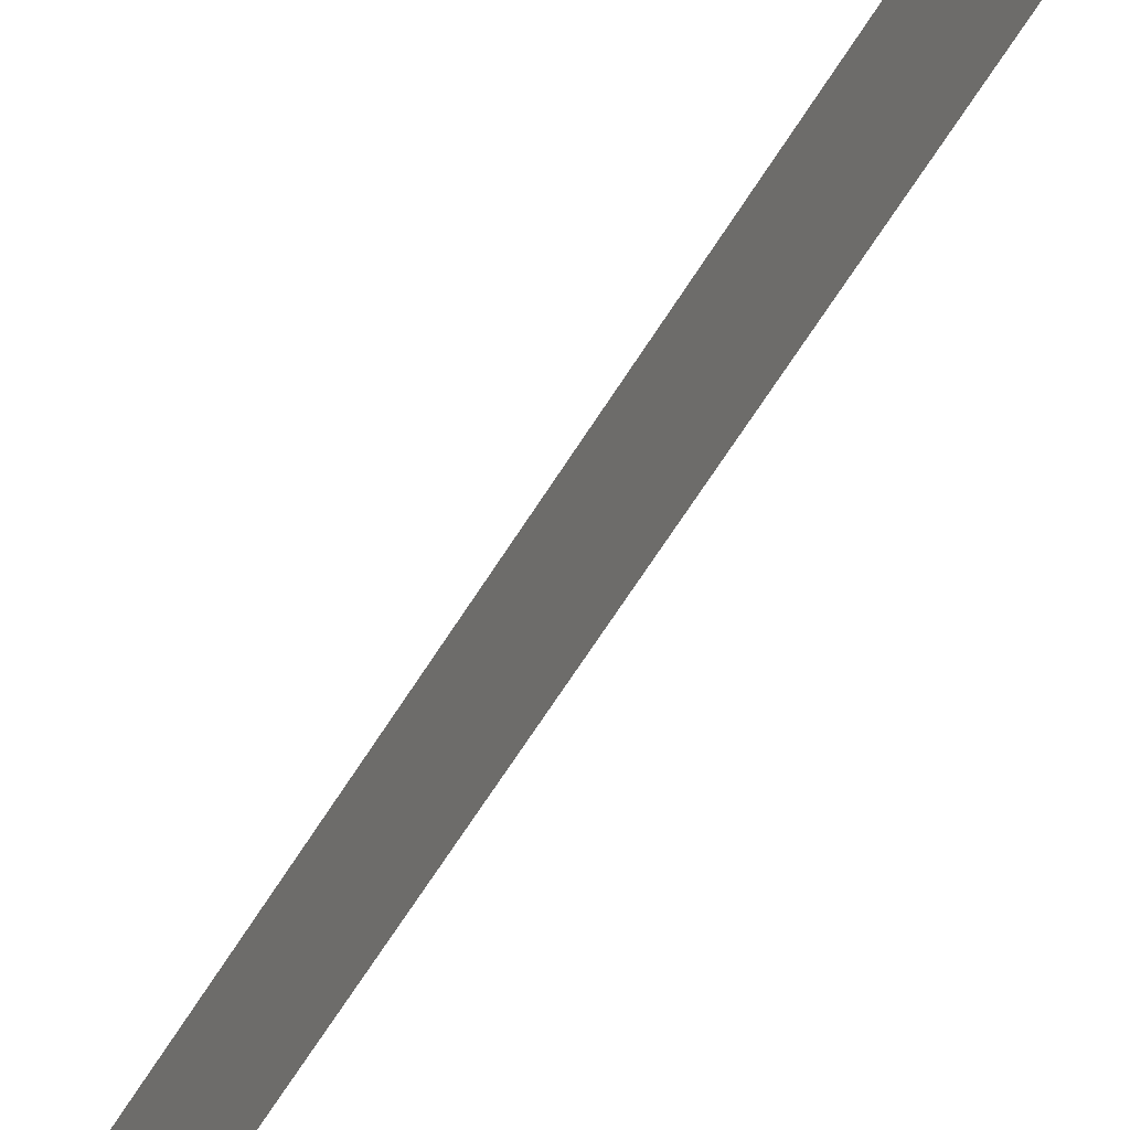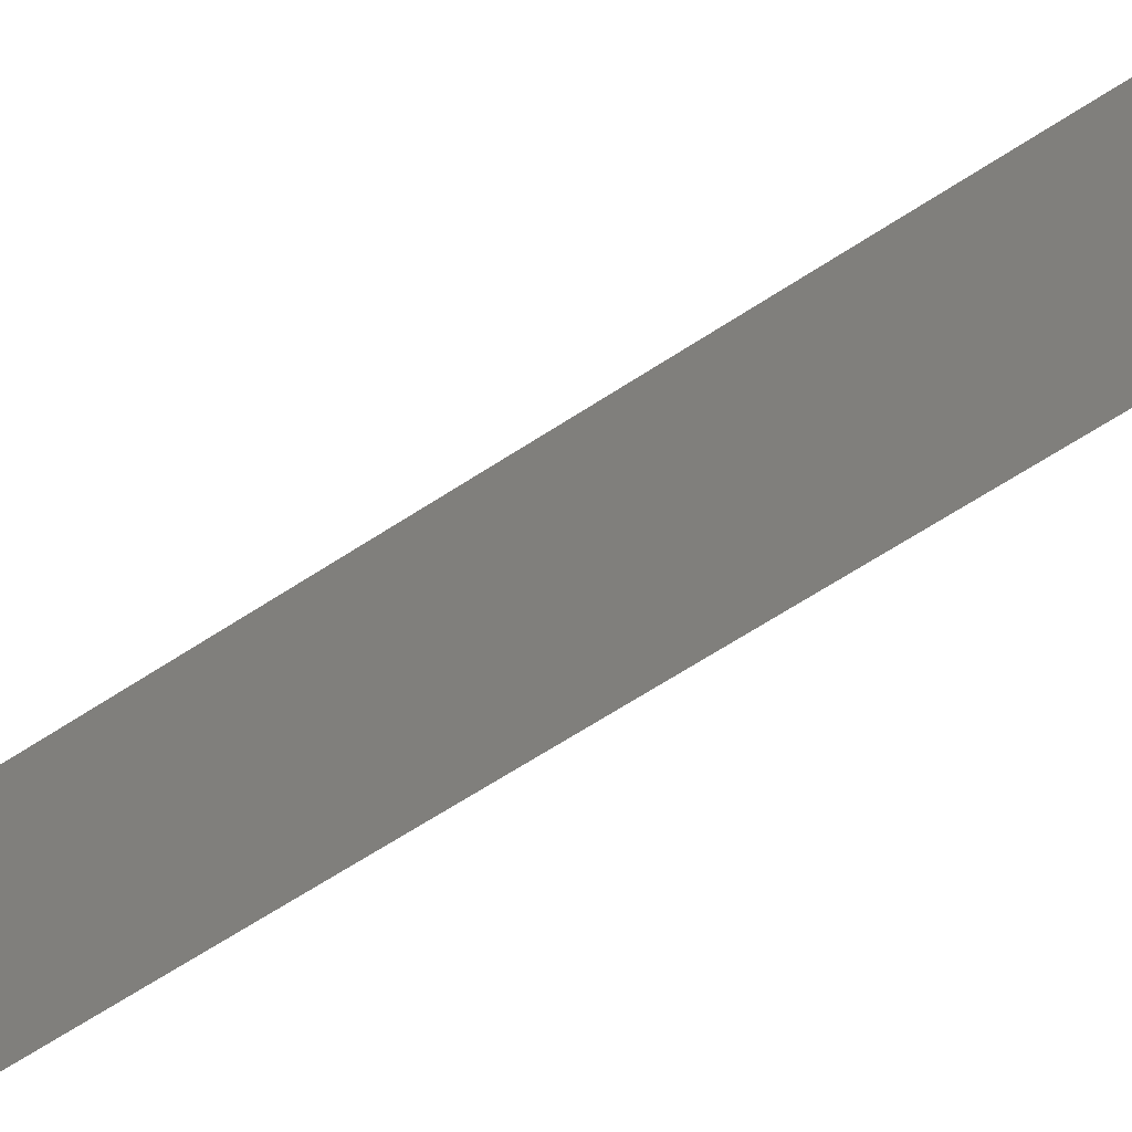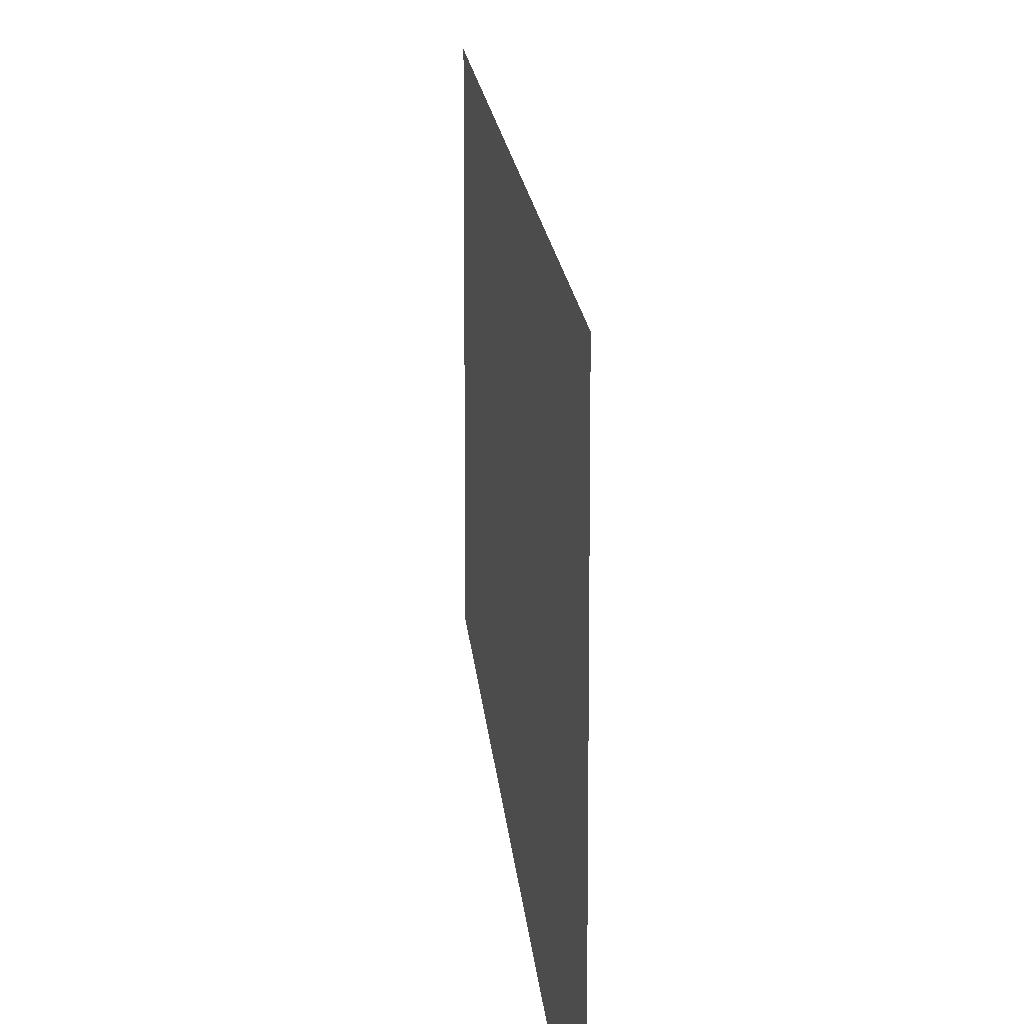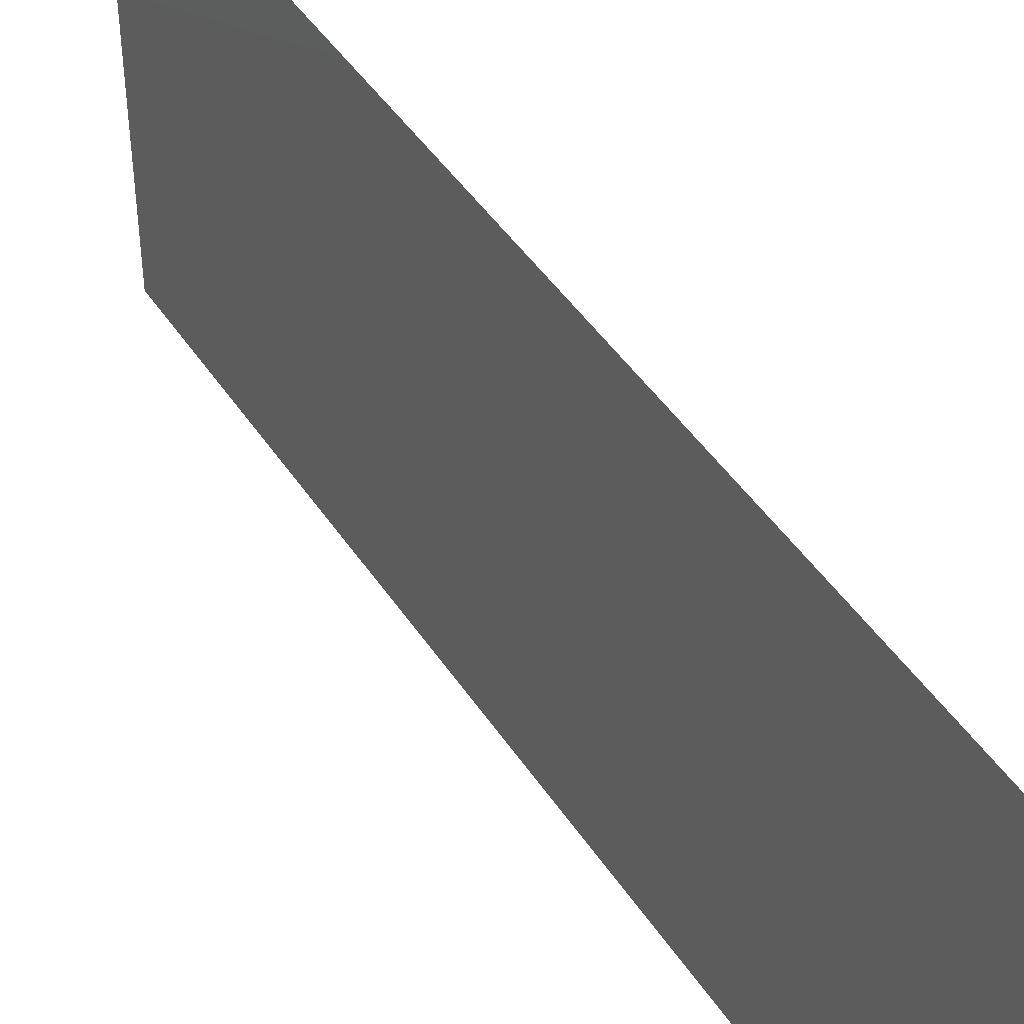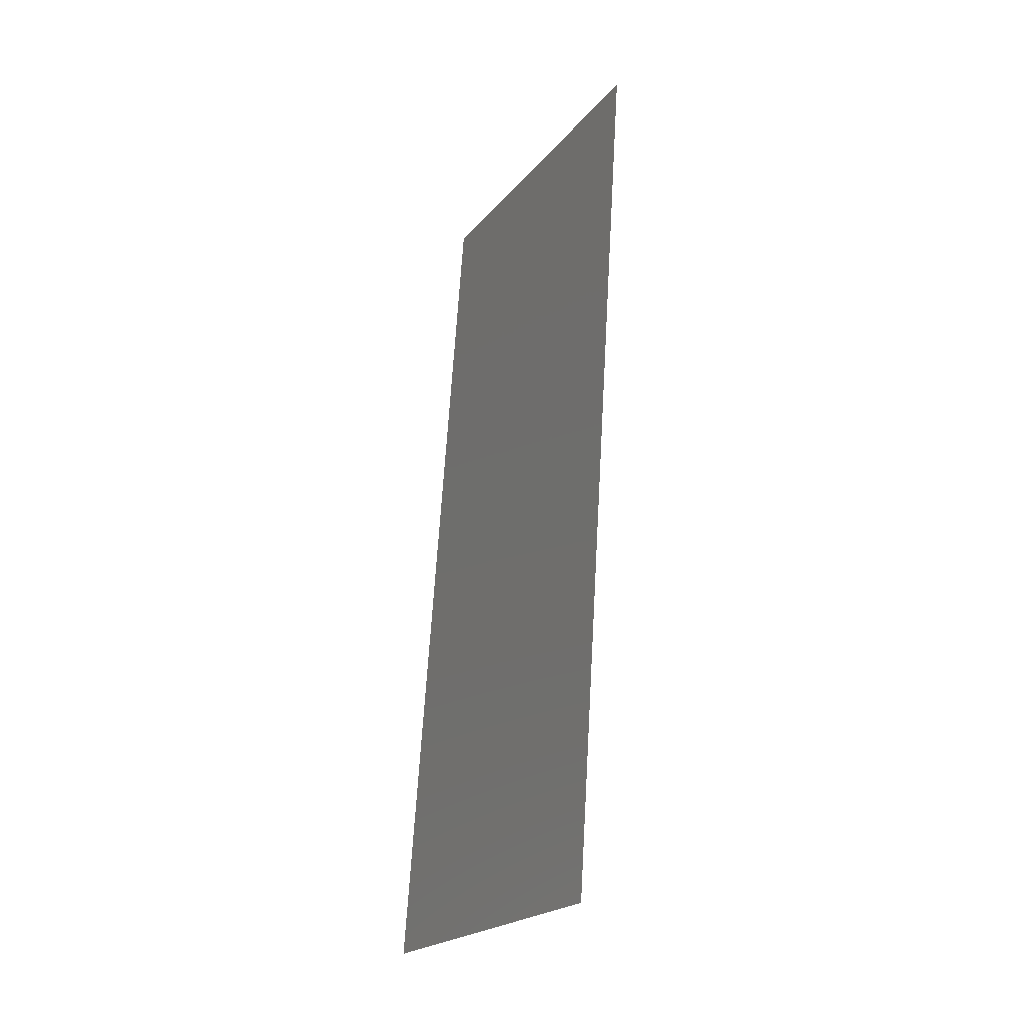
<metadata>
{"format":"stl","ext":"stl","renderer":"f3d","projection":"perspective","resolution":1024,"background":"white","views":[{"elev":-73.8,"azim":142.6,"up":"+Z"},{"elev":-66.4,"azim":119.2,"up":"+Z"},{"elev":14.2,"azim":172.2,"up":"+Z"},{"elev":44.7,"azim":145.1,"up":"+Z"},{"elev":-22.1,"azim":-28.6,"up":"+Y"}]}
</metadata>
<code>
# stl→obj: 21 verts, 26 faces
v 0.00933 0.01937 0
v 0.008997 0.01453 0.01159
v 0.008665 0.009685 0
v 0.009994 0.02906 0.02
v 0.01033 0.0339 0.008407
v 0.01066 0.03874 0.02
v 0.009662 0.02421 0.01
v 0.00933 0.01937 0.02
v 0.00844 0.006414 0.007335
v 0.01088 0.04201 0.01266
v 0.009994 0.02906 0
v 0.01066 0.03874 0
v 0.008665 0.009685 0.02
v 0.008 0 0
v 0.01132 0.04843 0.02
v 0.008 0 0.01
v 0.01132 0.04843 0.01
v 0.008392 0.005714 0.01416
v 0.01093 0.04271 0.005836
v 0.01132 0.04843 0
v 0.008 0 0.02
f 1 2 3
f 4 5 6
f 4 7 5
f 8 7 4
f 2 9 3
f 5 10 6
f 1 7 2
f 2 7 8
f 11 7 1
f 5 7 11
f 12 5 11
f 13 2 8
f 3 9 14
f 6 10 15
f 14 9 16
f 15 10 17
f 13 18 2
f 12 19 5
f 17 19 20
f 16 18 21
f 21 18 13
f 20 19 12
f 5 19 10
f 2 18 9
f 10 19 17
f 9 18 16

</code>
